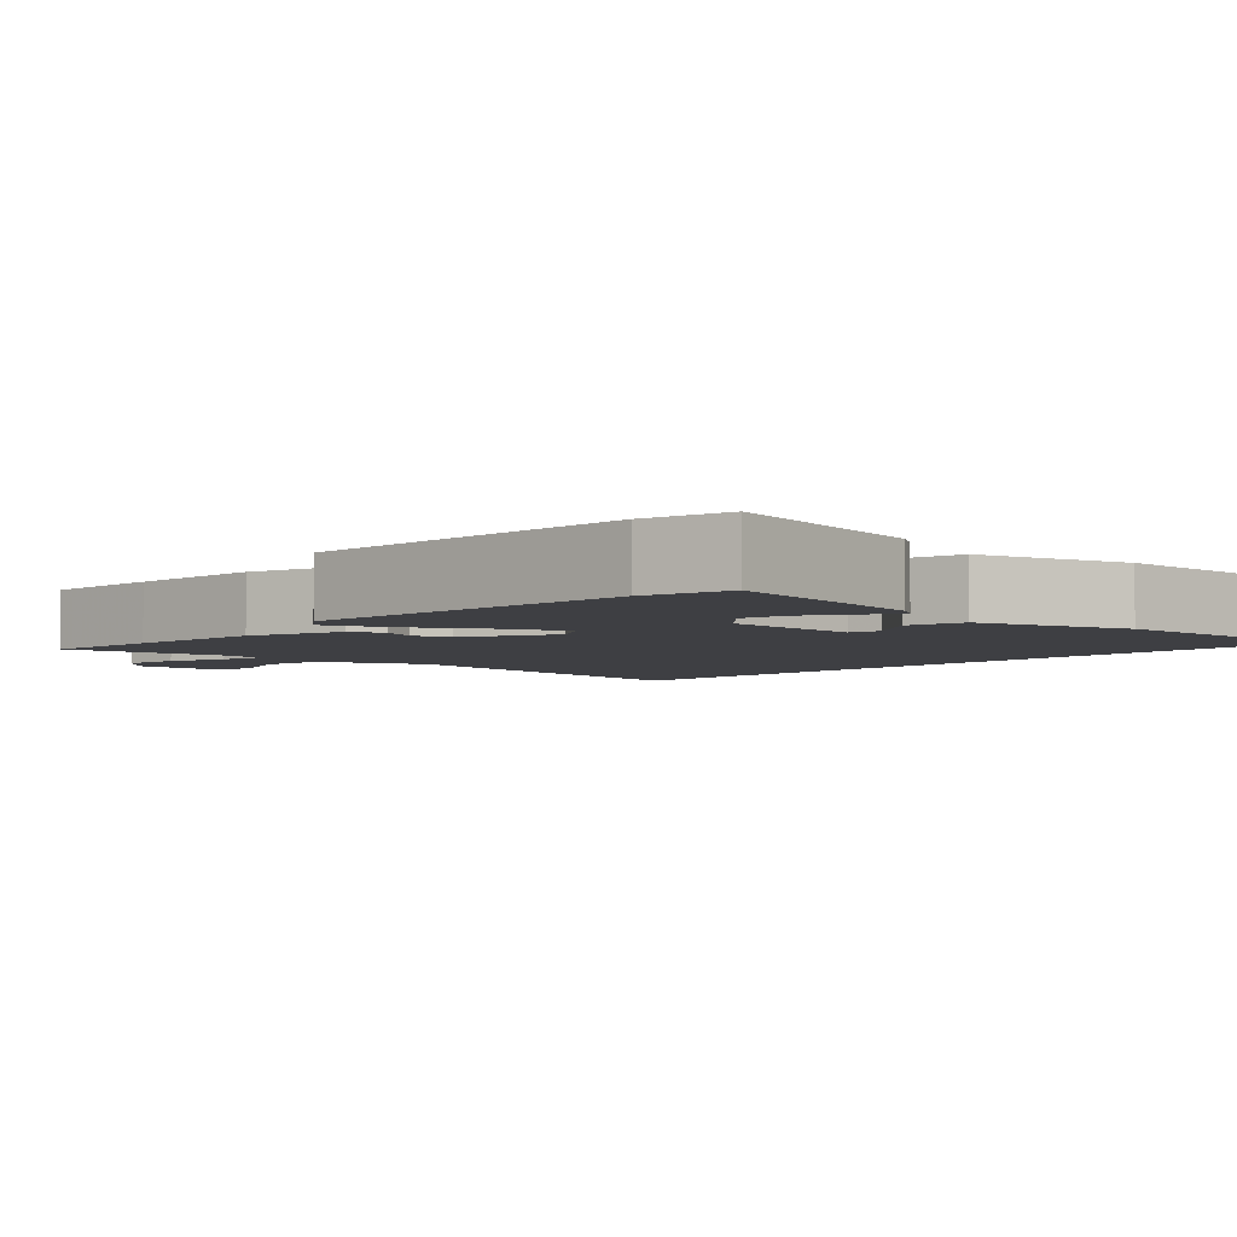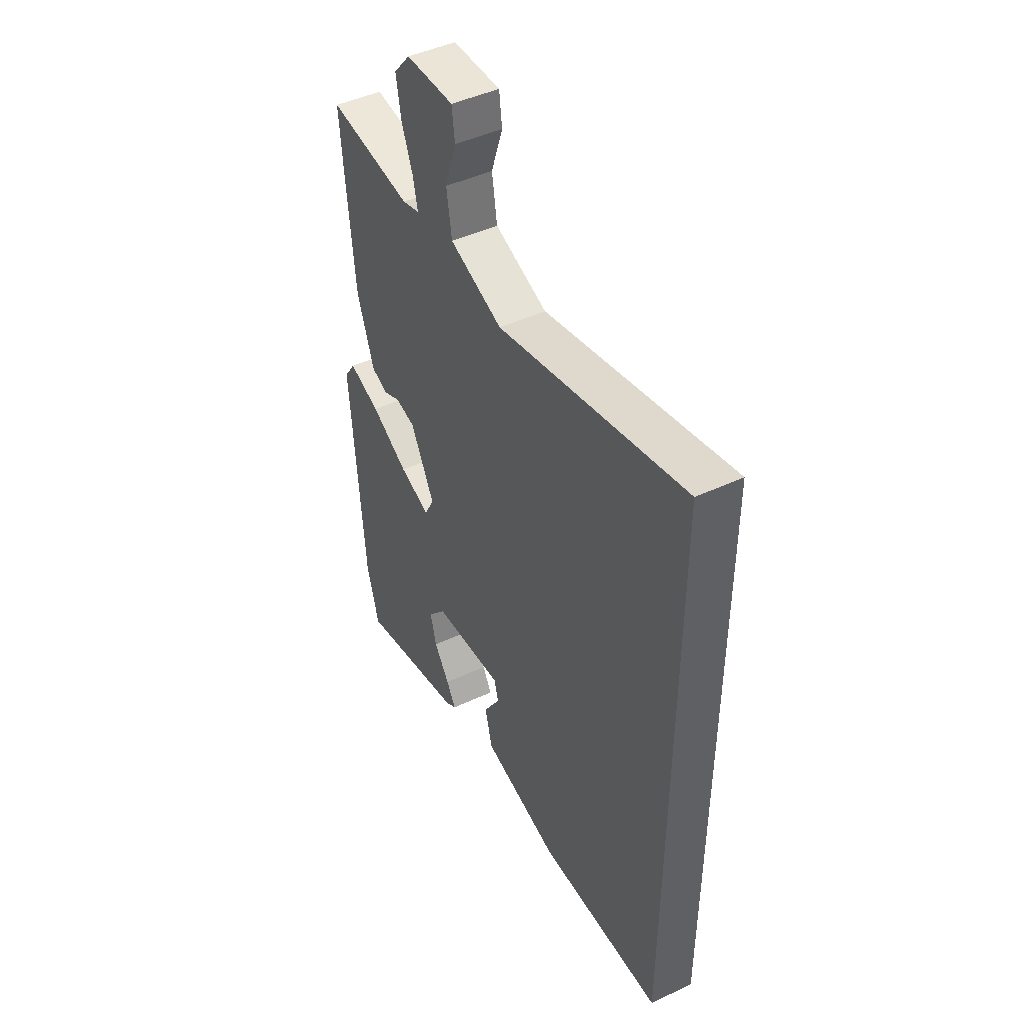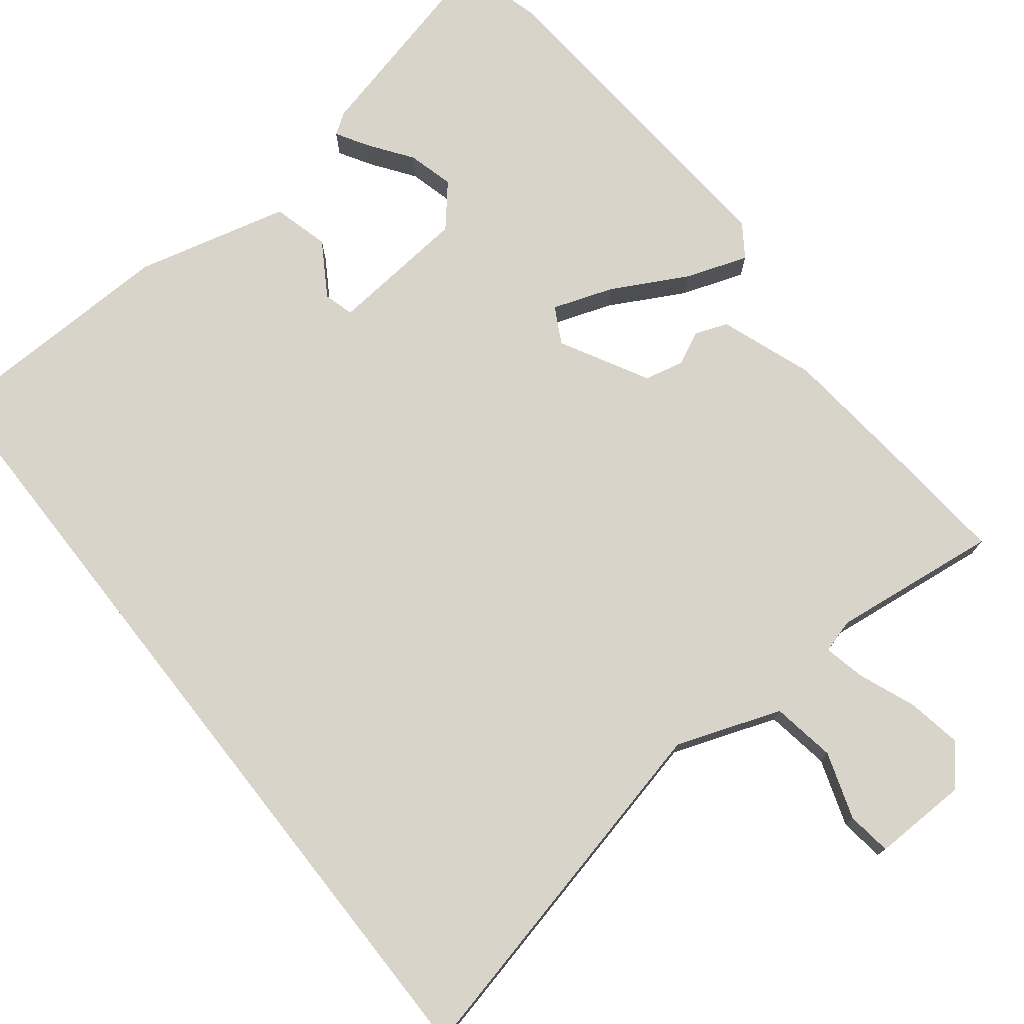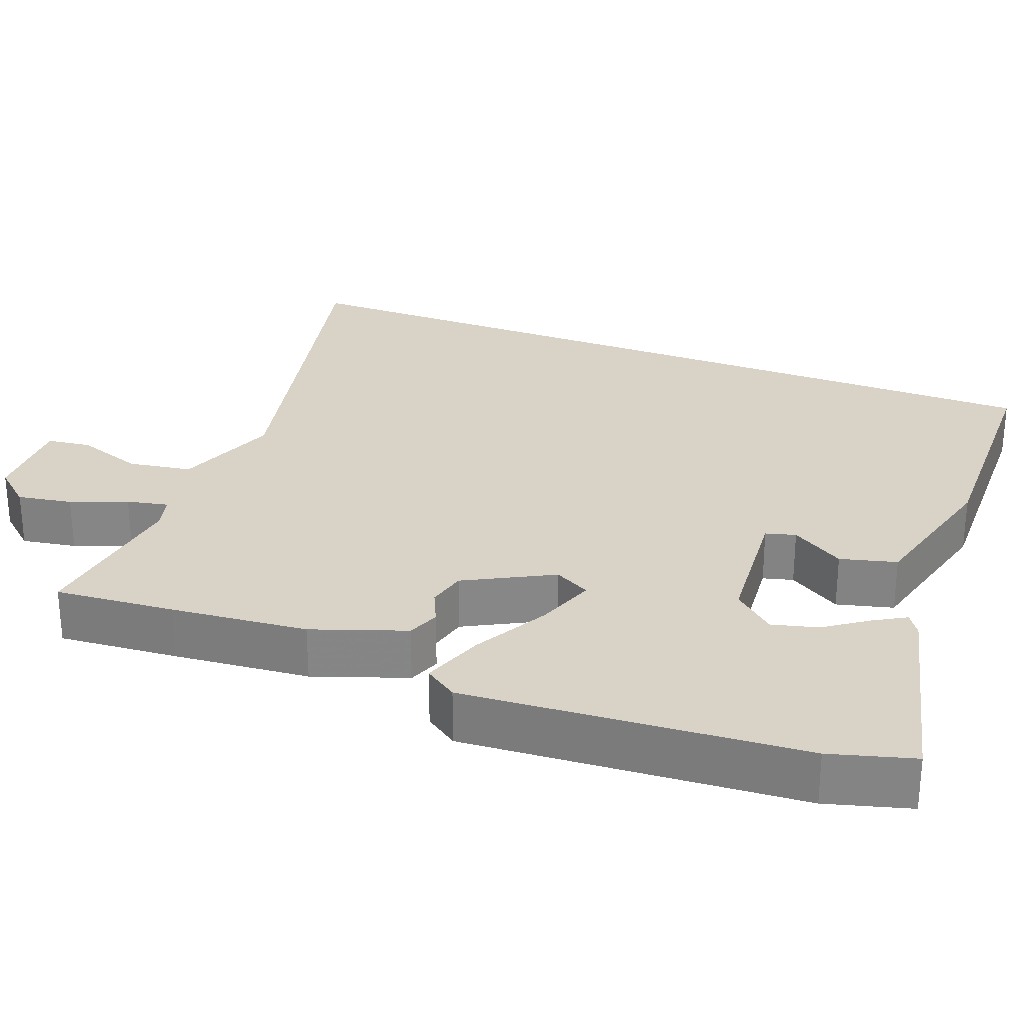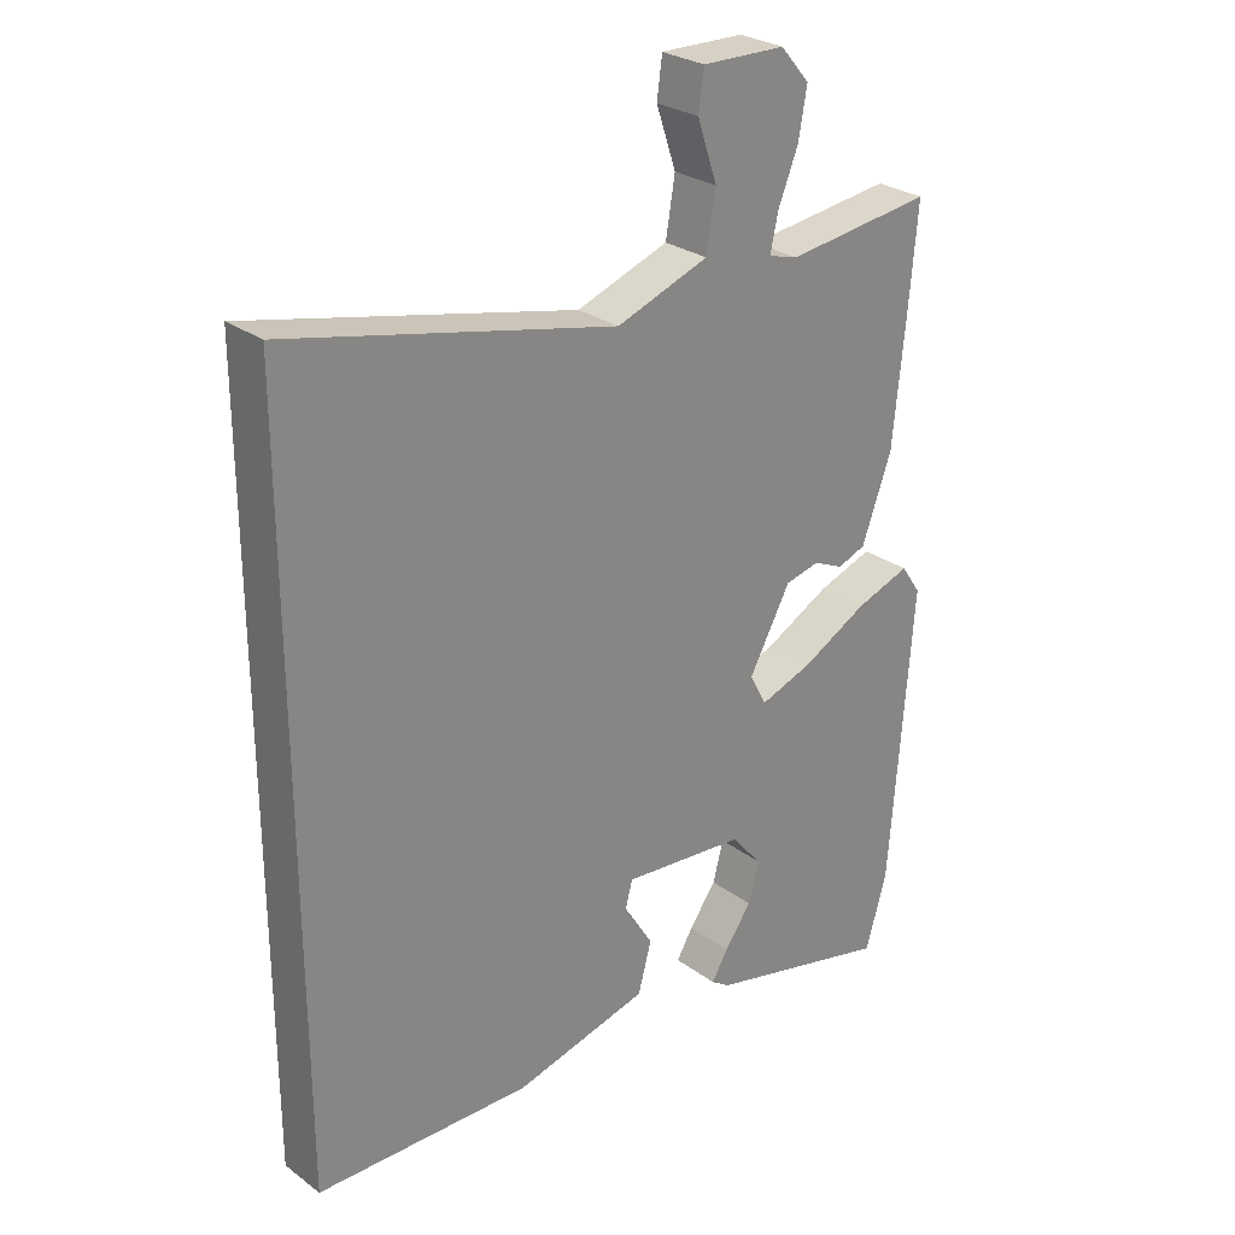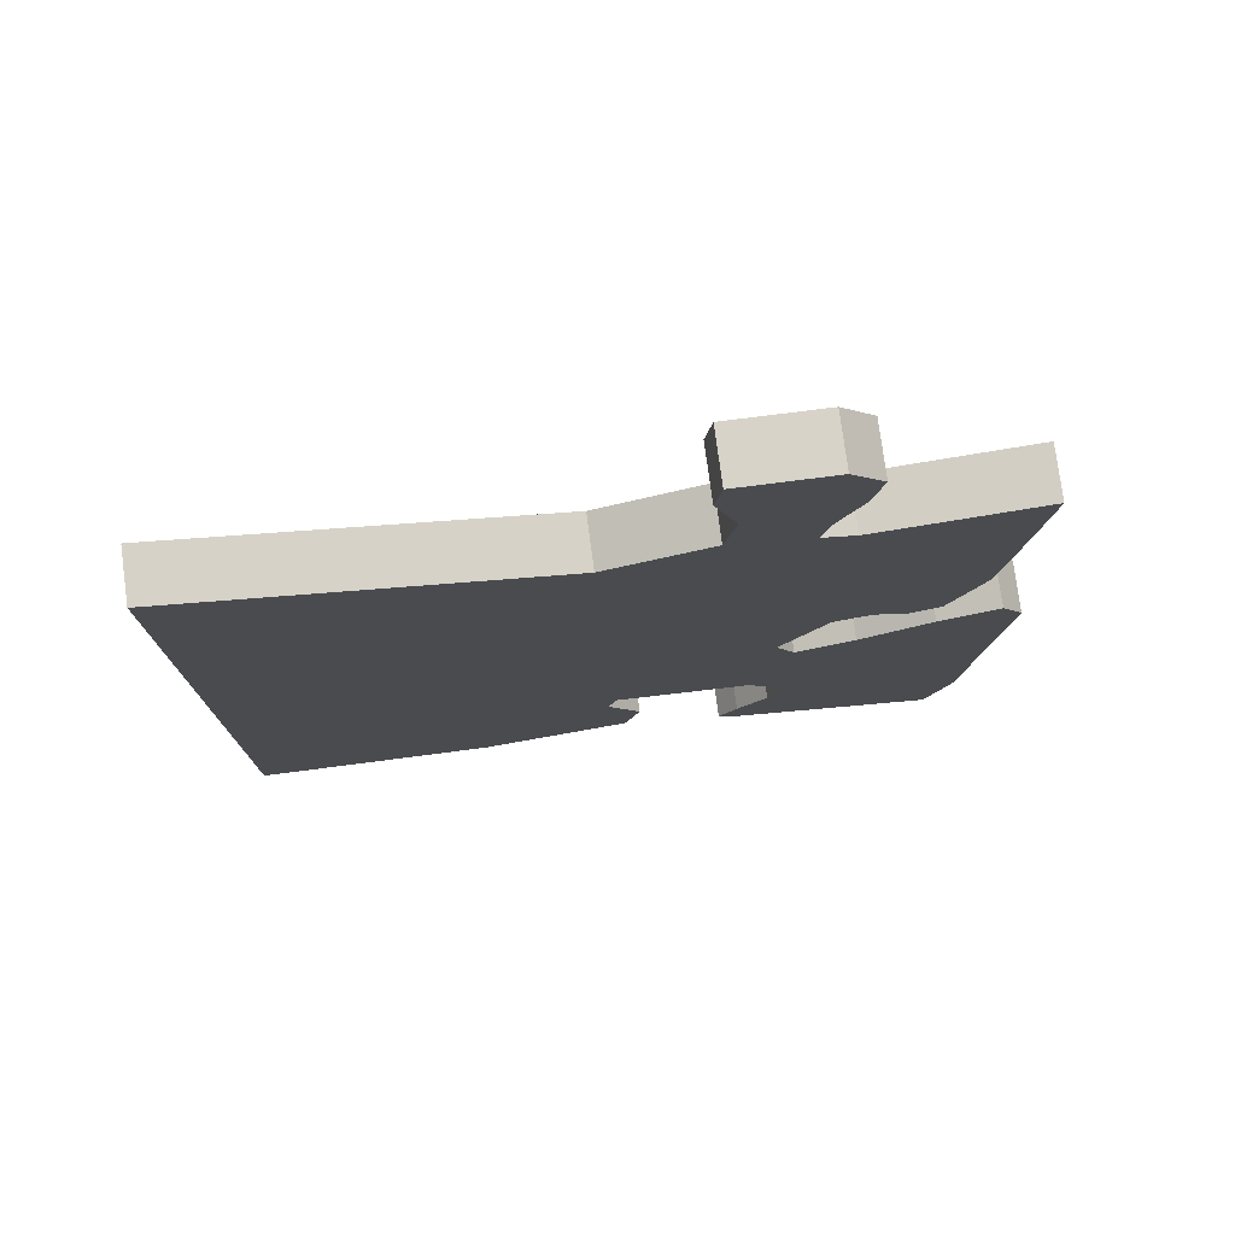
<metadata>
{"format":"obj","ext":"obj","renderer":"f3d","projection":"perspective","resolution":1024,"background":"white","views":[{"elev":-4.2,"azim":138.9,"up":"+Y"},{"elev":46.0,"azim":-118.2,"up":"+Z"},{"elev":75.5,"azim":-38.1,"up":"+Y"},{"elev":27.9,"azim":111.4,"up":"+Y"},{"elev":27.6,"azim":-42.0,"up":"+Z"},{"elev":77.6,"azim":-7.6,"up":"+Z"}]}
</metadata>
<code>
v 0.508 0.07 -0.472
v 0.476 0.07 -0.583
v 0.193 0.07 -0.514
v 0.165 0.07 -0.495
v 0.19 0.07 -0.453
v 0.231 0.07 -0.396
v 0.247 0.07 -0.335
v 0.2 0.07 -0.28
v 0.015 0.07 -0.263
v 0.004 0.07 -0.303
v 0.048 0.07 -0.374
v 0.028 0.07 -0.449
v -0.175 0.07 -0.5
v -0.5 0.07 -0.492
v -0.5 0.07 0.622
v -0.009 0.07 0.508
v 0.13 0.07 0.558
v 0.144 0.07 0.643
v 0.114 0.07 0.732
v 0.122 0.07 0.791
v 0.248 0.07 0.788
v 0.292 0.07 0.737
v 0.279 0.07 0.664
v 0.249 0.07 0.589
v 0.237 0.07 0.534
v 0.282 0.07 0.521
v 0.504 0.07 0.548
v 0.49 0.07 0.388
v 0.472 0.07 0.206
v 0.427 0.07 0.082
v 0.384 0.07 0.066
v 0.339 0.07 0.087
v 0.287 0.07 0.075
v 0.224 0.07 -0.041
v 0.25 0.07 -0.089
v 0.33 0.07 -0.061
v 0.429 0.07 -0.008
v 0.512 0.07 0.021
v 0.542 0.07 -0.023
v 0.508 0 -0.472
v 0.476 0 -0.583
v 0.193 0 -0.514
v 0.165 0 -0.495
v 0.19 0 -0.453
v 0.231 0 -0.396
v 0.247 0 -0.335
v 0.2 0 -0.28
v 0.015 0 -0.263
v 0.004 0 -0.303
v 0.048 0 -0.374
v 0.028 0 -0.449
v -0.175 0 -0.5
v -0.5 0 -0.492
v -0.5 0 0.622
v -0.009 0 0.508
v 0.13 0 0.558
v 0.144 0 0.643
v 0.114 0 0.732
v 0.122 0 0.791
v 0.248 0 0.788
v 0.292 0 0.737
v 0.279 0 0.664
v 0.249 0 0.589
v 0.237 0 0.534
v 0.282 0 0.521
v 0.504 0 0.548
v 0.49 0 0.388
v 0.472 0 0.206
v 0.427 0 0.082
v 0.384 0 0.066
v 0.339 0 0.087
v 0.287 0 0.075
v 0.224 0 -0.041
v 0.25 0 -0.089
v 0.33 0 -0.061
v 0.429 0 -0.008
v 0.512 0 0.021
v 0.542 0 -0.023
f 39 1 2
f 38 39 2
f 37 38 2
f 36 37 2
f 35 36 2
f 34 35 2
f 30 31 32
f 29 30 32
f 28 29 32
f 27 28 32
f 26 27 32
f 25 26 32 33
f 22 23 24
f 21 22 24
f 20 21 24
f 19 20 24
f 18 19 24
f 17 18 24 25
f 25 33 34
f 17 25 34
f 16 17 34
f 12 13 14
f 11 12 14
f 10 11 14
f 14 15 16
f 10 14 16
f 9 10 16
f 4 5 6
f 3 4 6
f 2 3 6
f 2 6 7
f 34 2 7 8
f 8 9 16 34
f 41 40 78
f 41 78 77
f 41 77 76
f 41 76 75
f 41 75 74
f 41 74 73
f 71 70 69
f 71 69 68
f 71 68 67
f 71 67 66
f 71 66 65
f 72 71 65 64
f 63 62 61
f 63 61 60
f 63 60 59
f 63 59 58
f 63 58 57
f 64 63 57 56
f 73 72 64
f 73 64 56
f 73 56 55
f 53 52 51
f 53 51 50
f 53 50 49
f 55 54 53
f 55 53 49
f 55 49 48
f 45 44 43
f 45 43 42
f 45 42 41
f 46 45 41
f 47 46 41 73
f 73 55 48 47
f 1 40 41 2
f 2 41 42 3
f 3 42 43 4
f 4 43 44 5
f 5 44 45 6
f 6 45 46 7
f 7 46 47 8
f 8 47 48 9
f 9 48 49 10
f 10 49 50 11
f 11 50 51 12
f 12 51 52 13
f 13 52 53 14
f 14 53 54 15
f 15 54 55 16
f 16 55 56 17
f 17 56 57 18
f 18 57 58 19
f 19 58 59 20
f 20 59 60 21
f 21 60 61 22
f 22 61 62 23
f 23 62 63 24
f 24 63 64 25
f 25 64 65 26
f 26 65 66 27
f 27 66 67 28
f 28 67 68 29
f 29 68 69 30
f 30 69 70 31
f 31 70 71 32
f 32 71 72 33
f 33 72 73 34
f 34 73 74 35
f 35 74 75 36
f 36 75 76 37
f 37 76 77 38
f 38 77 78 39
f 39 78 40 1

</code>
